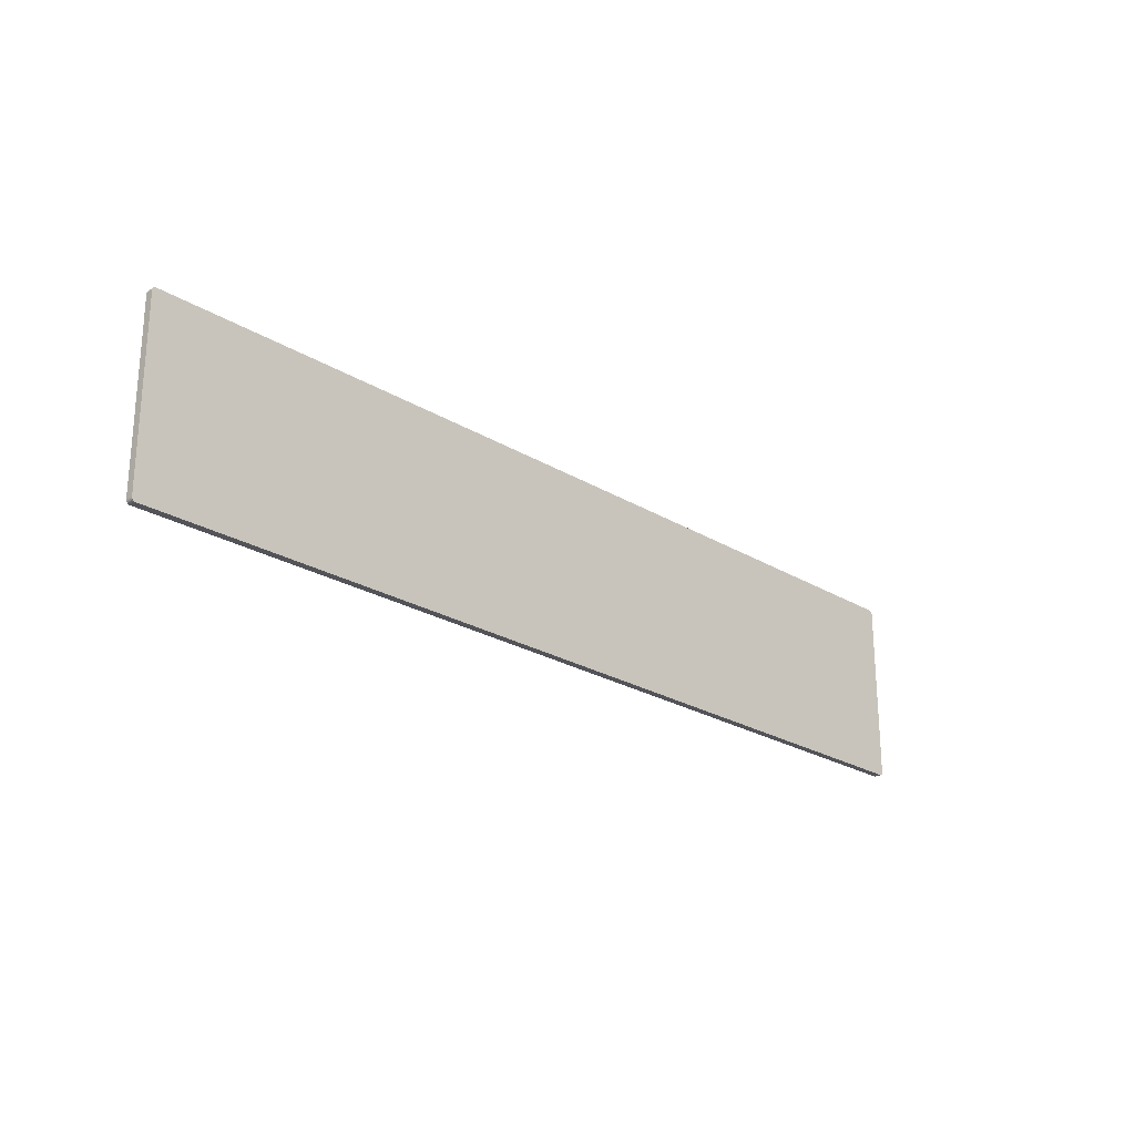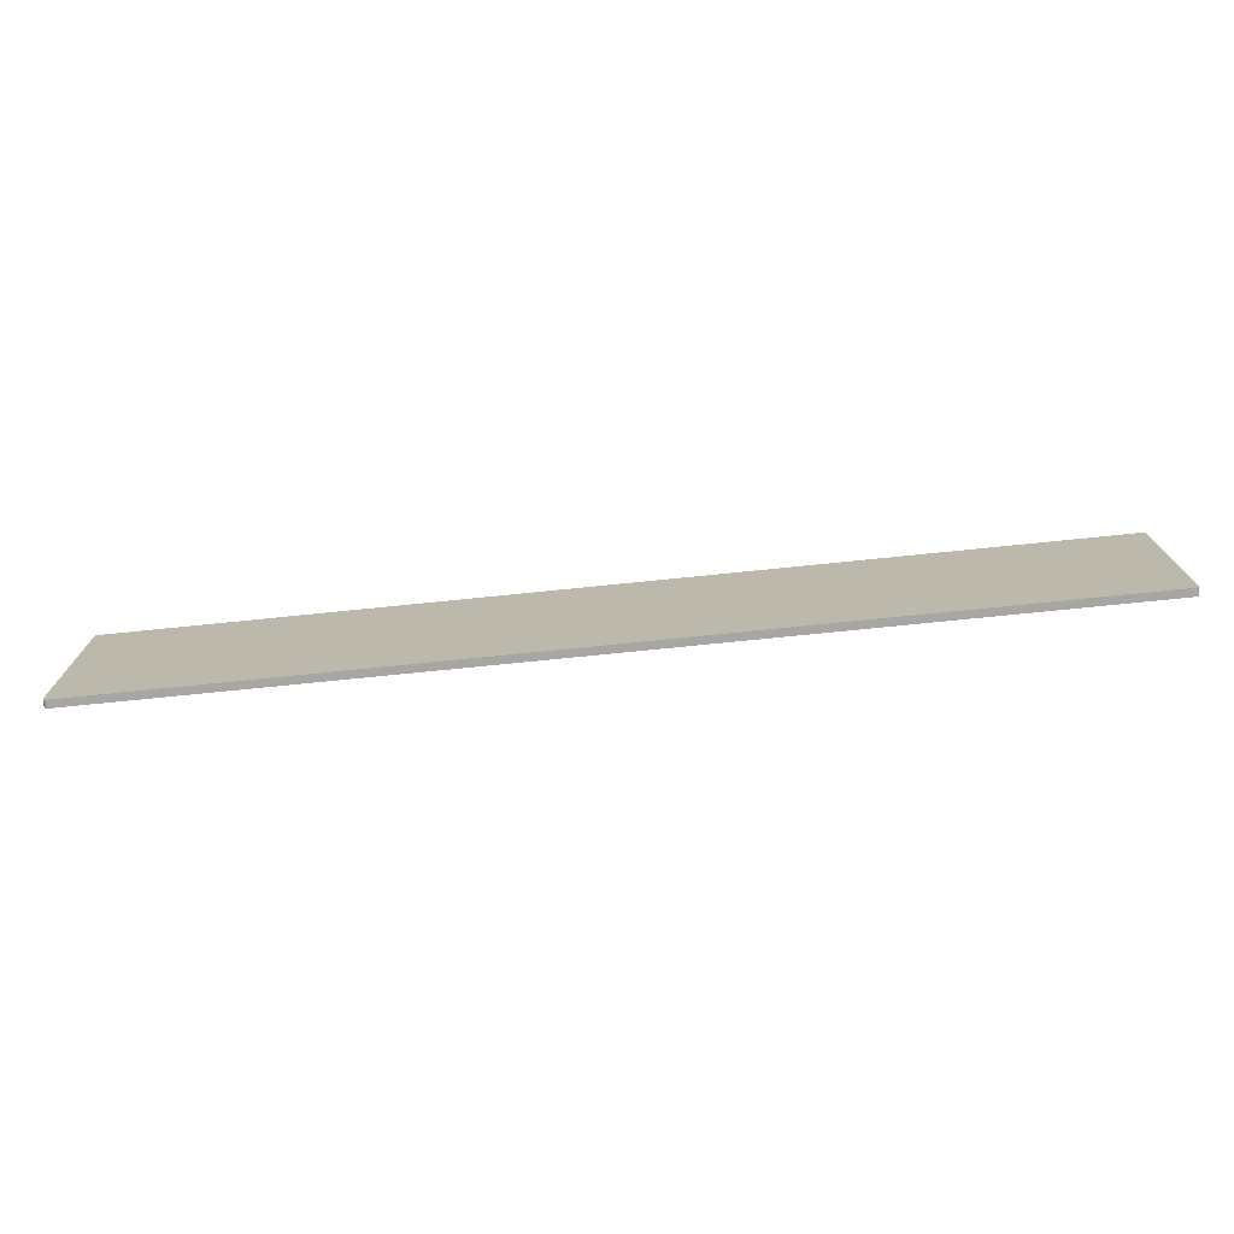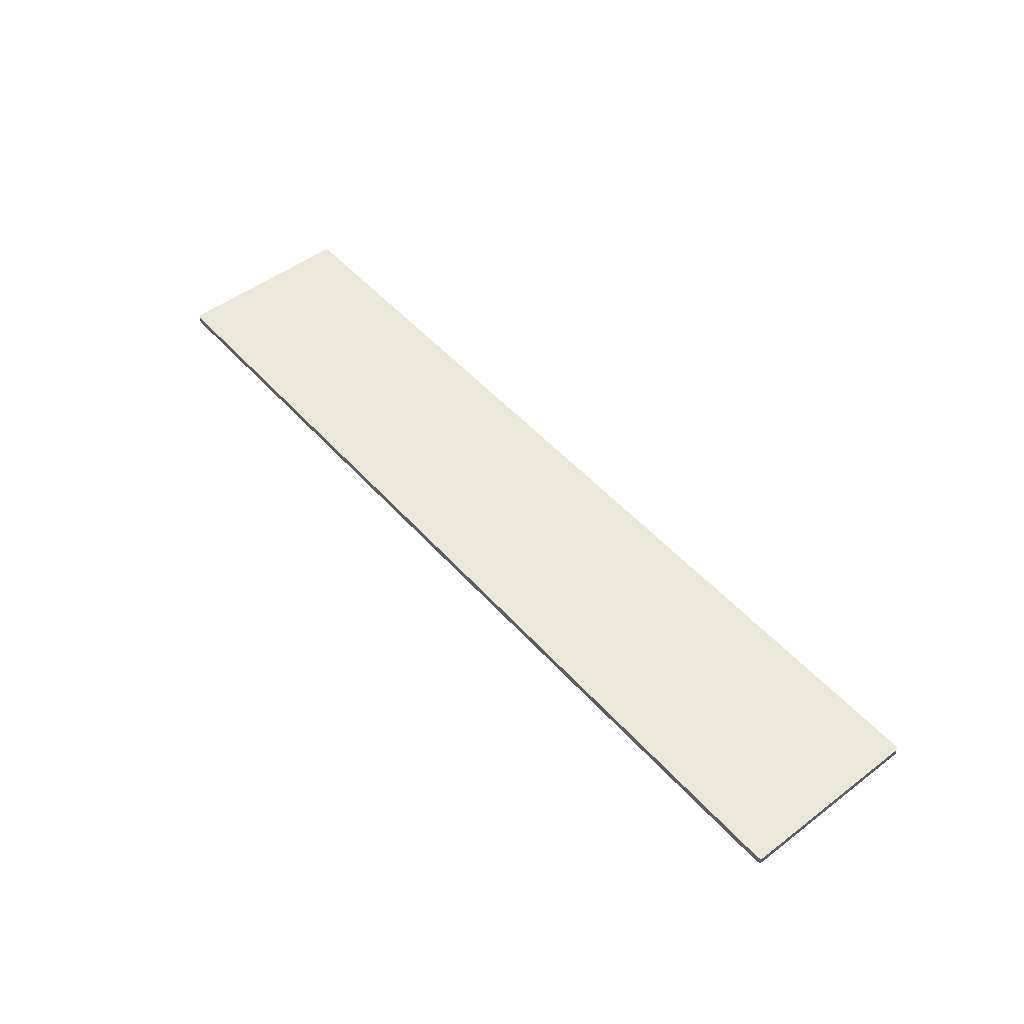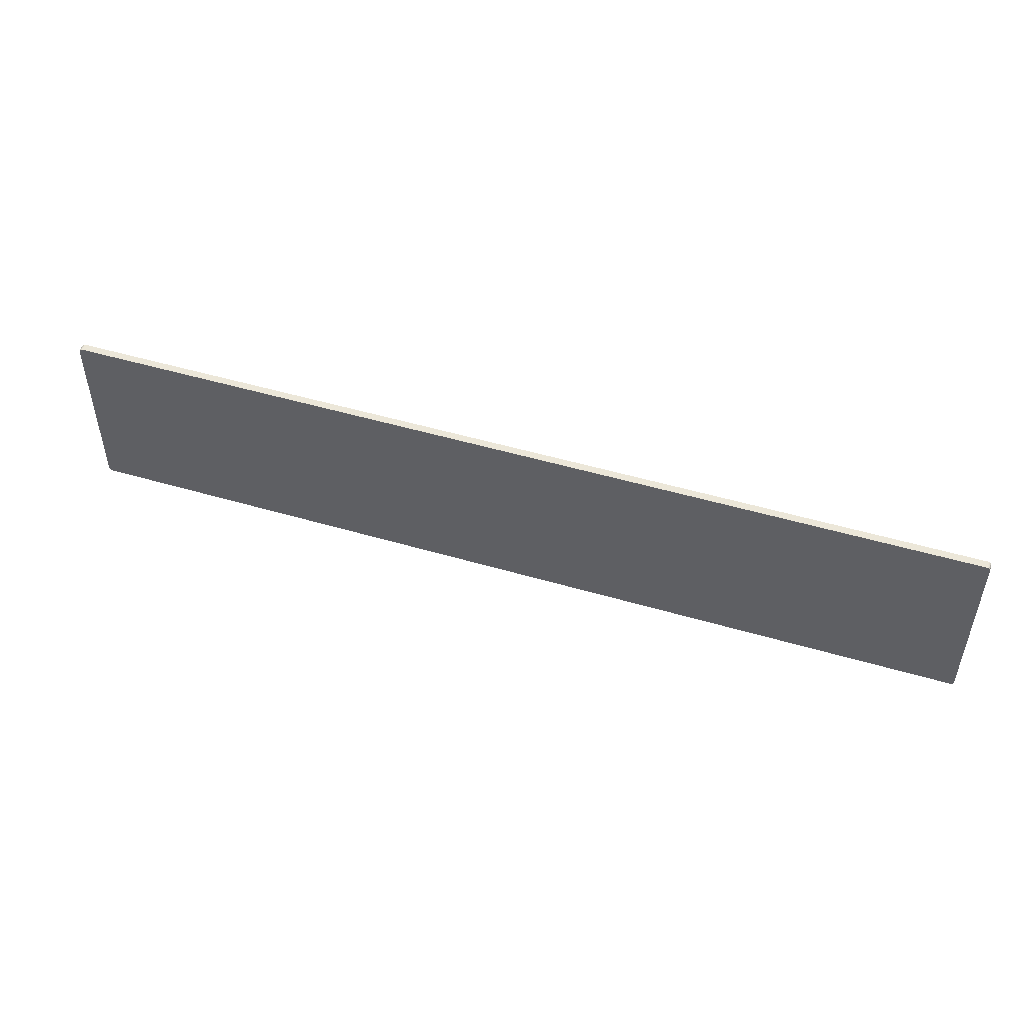
<metadata>
{"format":"obj","ext":"obj","renderer":"f3d","projection":"perspective","resolution":1024,"background":"white","views":[{"elev":-23.8,"azim":134.6,"up":"+Y"},{"elev":-74.2,"azim":-174.2,"up":"+Y"},{"elev":50.0,"azim":-129.8,"up":"+Z"},{"elev":49.7,"azim":18.0,"up":"+Y"}]}
</metadata>
<code>
v 124.8 95 11.2
v 124.9 95.04 11.2
v 124.9 95.01 11.2
v 125 95.12 11.2
v 125 95.19 11.2
v 125 95.17 11.2
v 125 95.08 11.2
v 124.9 95.04 11.2
v 125 95.12 11.2
v 125 95.12 11.2
v 124.9 95.04 11.2
v 125 95.19 11.2
v 125 95.19 11.2
v 124.9 95.04 11.2
v 124.8 95 11.2
v 125 104.8 11.2
v 124.8 105 11.2
v 125 104.9 11.2
v 125 104.9 11.2
v 125 104.8 11.2
v 125 104.9 11.2
v 125 104.9 11.2
v 124.9 105 11.2
v 124.9 105 11.2
v 124.8 105 11.2
v 124.8 105 11.2
v 124.9 105 11.2
v 125 104.9 11.2
v 124.8 105 11.2
v 124.9 105 11.2
v 125 104.8 11.2
v 125 95.19 11.2
v 124.8 105 11.2
v 124.8 105 11.2
v 125 95.19 11.2
v 124.8 95 11.2
v 75.19 95 11.2
v 124.8 105 11.2
v 124.8 95 11.2
v 75.19 95 11.2
v 75.17 105 11.2
v 124.8 105 11.2
v 75.07 105 11.2
v 75.12 105 11.2
v 75.04 104.9 11.2
v 75.04 104.9 11.2
v 75.12 105 11.2
v 75.01 104.9 11.2
v 75.01 104.9 11.2
v 75.12 105 11.2
v 75.17 105 11.2
v 75 104.8 11.2
v 75.01 104.9 11.2
v 75 104.8 11.2
v 75 104.8 11.2
v 75.01 104.9 11.2
v 75.17 105 11.2
v 75 95.25 11.2
v 75 104.8 11.2
v 75.17 105 11.2
v 75.19 95 11.2
v 75 95.25 11.2
v 75.17 105 11.2
v 75.19 95 11.2
v 75 95.22 11.2
v 75 95.25 11.2
v 75.19 95 11.2
v 75.17 95 11.2
v 75 95.22 11.2
v 75 95.22 11.2
v 75 95.18 11.2
v 75 95.2 11.2
v 75 95.22 11.2
v 75 95.15 11.2
v 75 95.18 11.2
v 75 95.22 11.2
v 75.01 95.13 11.2
v 75 95.15 11.2
v 75 95.22 11.2
v 75.02 95.11 11.2
v 75.01 95.13 11.2
v 75 95.22 11.2
v 75.03 95.09 11.2
v 75.02 95.11 11.2
v 75 95.22 11.2
v 75.04 95.07 11.2
v 75.03 95.09 11.2
v 75 95.22 11.2
v 75.06 95.05 11.2
v 75.04 95.07 11.2
v 75.1 95.02 11.2
v 75.08 95.04 11.2
v 75.06 95.05 11.2
v 75 95.22 11.2
v 75.1 95.02 11.2
v 75.06 95.05 11.2
v 75 95.22 11.2
v 75.12 95.01 11.2
v 75.1 95.02 11.2
v 75 95.22 11.2
v 75.14 95.01 11.2
v 75.12 95.01 11.2
v 75 95.22 11.2
v 75.17 95 11.2
v 75.14 95.01 11.2
v 124.9 95.01 11.6
v 124.9 95.04 11.6
v 124.8 95 11.6
v 125 95.17 11.6
v 125 95.19 11.6
v 125 95.12 11.6
v 125 95.12 11.6
v 124.9 95.04 11.6
v 125 95.08 11.6
v 125 95.19 11.6
v 124.9 95.04 11.6
v 125 95.12 11.6
v 124.8 95 11.6
v 124.9 95.04 11.6
v 125 95.19 11.6
v 125 104.9 11.6
v 124.8 105 11.6
v 125 104.8 11.6
v 125 104.9 11.6
v 125 104.8 11.6
v 125 104.9 11.6
v 124.9 105 11.6
v 124.9 105 11.6
v 125 104.9 11.6
v 124.9 105 11.6
v 124.8 105 11.6
v 124.8 105 11.6
v 124.9 105 11.6
v 124.8 105 11.6
v 125 104.9 11.6
v 124.8 105 11.6
v 125 95.19 11.6
v 125 104.8 11.6
v 124.8 95 11.6
v 125 95.19 11.6
v 124.8 105 11.6
v 124.8 95 11.6
v 124.8 105 11.6
v 75.19 95 11.6
v 124.8 105 11.6
v 75.17 105 11.6
v 75.19 95 11.6
v 75.04 104.9 11.6
v 75.12 105 11.6
v 75.07 105 11.6
v 75.01 104.9 11.6
v 75.12 105 11.6
v 75.04 104.9 11.6
v 75.17 105 11.6
v 75.12 105 11.6
v 75.01 104.9 11.6
v 75 104.8 11.6
v 75.01 104.9 11.6
v 75 104.8 11.6
v 75.17 105 11.6
v 75.01 104.9 11.6
v 75 104.8 11.6
v 75.17 105 11.6
v 75 104.8 11.6
v 75 95.25 11.6
v 75.17 105 11.6
v 75 95.25 11.6
v 75.19 95 11.6
v 75 95.25 11.6
v 75 95.22 11.6
v 75.19 95 11.6
v 75 95.22 11.6
v 75.17 95 11.6
v 75.19 95 11.6
v 75 95.2 11.6
v 75 95.18 11.6
v 75 95.22 11.6
v 75 95.18 11.6
v 75 95.15 11.6
v 75 95.22 11.6
v 75 95.15 11.6
v 75.01 95.13 11.6
v 75 95.22 11.6
v 75.01 95.13 11.6
v 75.02 95.11 11.6
v 75 95.22 11.6
v 75.02 95.11 11.6
v 75.03 95.09 11.6
v 75 95.22 11.6
v 75.03 95.09 11.6
v 75.04 95.07 11.6
v 75 95.22 11.6
v 75.04 95.07 11.6
v 75.06 95.05 11.6
v 75 95.22 11.6
v 75.06 95.05 11.6
v 75.08 95.04 11.6
v 75.1 95.02 11.6
v 75.06 95.05 11.6
v 75.1 95.02 11.6
v 75 95.22 11.6
v 75.1 95.02 11.6
v 75.12 95.01 11.6
v 75 95.22 11.6
v 75.12 95.01 11.6
v 75.14 95.01 11.6
v 75 95.22 11.6
v 75.14 95.01 11.6
v 75.17 95 11.6
v 75 95.22 11.6
v 124.8 95 11.2
v 75.19 95 11.6
v 75.19 95 11.2
v 124.8 95 11.2
v 124.8 95 11.6
v 75.19 95 11.6
v 124.9 95.01 11.2
v 124.8 95 11.6
v 124.8 95 11.2
v 124.9 95.01 11.2
v 124.9 95.01 11.6
v 124.8 95 11.6
v 124.9 95.04 11.2
v 124.9 95.01 11.6
v 124.9 95.01 11.2
v 124.9 95.04 11.2
v 124.9 95.04 11.6
v 124.9 95.01 11.6
v 125 95.08 11.2
v 124.9 95.04 11.6
v 124.9 95.04 11.2
v 125 95.08 11.2
v 125 95.08 11.6
v 124.9 95.04 11.6
v 125 95.12 11.2
v 125 95.08 11.6
v 125 95.08 11.2
v 125 95.12 11.2
v 125 95.12 11.6
v 125 95.08 11.6
v 125 95.17 11.2
v 125 95.12 11.6
v 125 95.12 11.2
v 125 95.17 11.2
v 125 95.17 11.6
v 125 95.12 11.6
v 125 95.19 11.2
v 125 95.17 11.6
v 125 95.17 11.2
v 125 95.19 11.2
v 125 95.19 11.6
v 125 95.17 11.6
v 125 104.8 11.2
v 125 95.19 11.6
v 125 95.19 11.2
v 125 104.8 11.2
v 125 104.8 11.6
v 125 95.19 11.6
v 125 104.9 11.2
v 125 104.8 11.6
v 125 104.8 11.2
v 125 104.9 11.2
v 125 104.9 11.6
v 125 104.8 11.6
v 125 104.9 11.2
v 125 104.9 11.6
v 125 104.9 11.2
v 125 104.9 11.2
v 125 104.9 11.6
v 125 104.9 11.6
v 124.9 105 11.2
v 125 104.9 11.6
v 125 104.9 11.2
v 124.9 105 11.2
v 124.9 105 11.6
v 125 104.9 11.6
v 124.9 105 11.2
v 124.9 105 11.6
v 124.9 105 11.2
v 124.9 105 11.2
v 124.9 105 11.6
v 124.9 105 11.6
v 124.8 105 11.2
v 124.9 105 11.6
v 124.9 105 11.2
v 124.8 105 11.2
v 124.8 105 11.6
v 124.9 105 11.6
v 124.8 105 11.2
v 124.8 105 11.6
v 124.8 105 11.2
v 124.8 105 11.2
v 124.8 105 11.6
v 124.8 105 11.6
v 75.17 105 11.2
v 124.8 105 11.6
v 124.8 105 11.2
v 75.17 105 11.2
v 75.17 105 11.6
v 124.8 105 11.6
v 75.12 105 11.2
v 75.17 105 11.6
v 75.17 105 11.2
v 75.12 105 11.2
v 75.12 105 11.6
v 75.17 105 11.6
v 75.07 105 11.2
v 75.12 105 11.6
v 75.12 105 11.2
v 75.07 105 11.2
v 75.07 105 11.6
v 75.12 105 11.6
v 75.04 104.9 11.2
v 75.07 105 11.6
v 75.07 105 11.2
v 75.04 104.9 11.2
v 75.04 104.9 11.6
v 75.07 105 11.6
v 75.01 104.9 11.2
v 75.04 104.9 11.6
v 75.04 104.9 11.2
v 75.01 104.9 11.2
v 75.01 104.9 11.6
v 75.04 104.9 11.6
v 75 104.8 11.2
v 75.01 104.9 11.6
v 75.01 104.9 11.2
v 75 104.8 11.2
v 75 104.8 11.6
v 75.01 104.9 11.6
v 75 104.8 11.2
v 75 104.8 11.6
v 75 104.8 11.2
v 75 104.8 11.2
v 75 104.8 11.6
v 75 104.8 11.6
v 75 95.25 11.2
v 75 104.8 11.6
v 75 104.8 11.2
v 75 95.25 11.2
v 75 95.25 11.6
v 75 104.8 11.6
v 75 95.22 11.2
v 75 95.25 11.6
v 75 95.25 11.2
v 75 95.22 11.2
v 75 95.22 11.6
v 75 95.25 11.6
v 75 95.2 11.2
v 75 95.22 11.6
v 75 95.22 11.2
v 75 95.2 11.2
v 75 95.2 11.6
v 75 95.22 11.6
v 75 95.18 11.2
v 75 95.2 11.6
v 75 95.2 11.2
v 75 95.18 11.2
v 75 95.18 11.6
v 75 95.2 11.6
v 75 95.15 11.2
v 75 95.18 11.6
v 75 95.18 11.2
v 75 95.15 11.2
v 75 95.15 11.6
v 75 95.18 11.6
v 75.01 95.13 11.2
v 75 95.15 11.6
v 75 95.15 11.2
v 75.01 95.13 11.2
v 75.01 95.13 11.6
v 75 95.15 11.6
v 75.02 95.11 11.2
v 75.01 95.13 11.6
v 75.01 95.13 11.2
v 75.02 95.11 11.2
v 75.02 95.11 11.6
v 75.01 95.13 11.6
v 75.03 95.09 11.2
v 75.02 95.11 11.6
v 75.02 95.11 11.2
v 75.03 95.09 11.2
v 75.03 95.09 11.6
v 75.02 95.11 11.6
v 75.04 95.07 11.2
v 75.03 95.09 11.6
v 75.03 95.09 11.2
v 75.04 95.07 11.2
v 75.04 95.07 11.6
v 75.03 95.09 11.6
v 75.06 95.05 11.2
v 75.04 95.07 11.6
v 75.04 95.07 11.2
v 75.06 95.05 11.2
v 75.06 95.05 11.6
v 75.04 95.07 11.6
v 75.08 95.04 11.2
v 75.06 95.05 11.6
v 75.06 95.05 11.2
v 75.08 95.04 11.2
v 75.08 95.04 11.6
v 75.06 95.05 11.6
v 75.1 95.02 11.2
v 75.08 95.04 11.6
v 75.08 95.04 11.2
v 75.1 95.02 11.2
v 75.1 95.02 11.6
v 75.08 95.04 11.6
v 75.12 95.01 11.2
v 75.1 95.02 11.6
v 75.1 95.02 11.2
v 75.12 95.01 11.2
v 75.12 95.01 11.6
v 75.1 95.02 11.6
v 75.14 95.01 11.2
v 75.12 95.01 11.6
v 75.12 95.01 11.2
v 75.14 95.01 11.2
v 75.14 95.01 11.6
v 75.12 95.01 11.6
v 75.17 95 11.2
v 75.14 95.01 11.6
v 75.14 95.01 11.2
v 75.17 95 11.2
v 75.17 95 11.6
v 75.14 95.01 11.6
v 75.19 95 11.2
v 75.17 95 11.6
v 75.17 95 11.2
v 75.19 95 11.2
v 75.19 95 11.6
v 75.17 95 11.6
f 1 2 3
f 4 5 6
f 7 8 9
f 10 11 12
f 13 14 15
f 16 17 18
f 19 20 21
f 22 23 24
f 25 26 27
f 28 29 30
f 31 32 33
f 34 35 36
f 37 38 39
f 40 41 42
f 43 44 45
f 46 47 48
f 49 50 51
f 52 53 54
f 55 56 57
f 58 59 60
f 61 62 63
f 64 65 66
f 67 68 69
f 70 71 72
f 73 74 75
f 76 77 78
f 79 80 81
f 82 83 84
f 85 86 87
f 88 89 90
f 91 92 93
f 94 95 96
f 97 98 99
f 100 101 102
f 103 104 105
f 106 107 108
f 109 110 111
f 112 113 114
f 115 116 117
f 118 119 120
f 121 122 123
f 124 125 126
f 127 128 129
f 130 131 132
f 133 134 135
f 136 137 138
f 139 140 141
f 142 143 144
f 145 146 147
f 148 149 150
f 151 152 153
f 154 155 156
f 157 158 159
f 160 161 162
f 163 164 165
f 166 167 168
f 169 170 171
f 172 173 174
f 175 176 177
f 178 179 180
f 181 182 183
f 184 185 186
f 187 188 189
f 190 191 192
f 193 194 195
f 196 197 198
f 199 200 201
f 202 203 204
f 205 206 207
f 208 209 210
f 211 212 213
f 214 215 216
f 217 218 219
f 220 221 222
f 223 224 225
f 226 227 228
f 229 230 231
f 232 233 234
f 235 236 237
f 238 239 240
f 241 242 243
f 244 245 246
f 247 248 249
f 250 251 252
f 253 254 255
f 256 257 258
f 259 260 261
f 262 263 264
f 265 266 267
f 268 269 270
f 271 272 273
f 274 275 276
f 277 278 279
f 280 281 282
f 283 284 285
f 286 287 288
f 289 290 291
f 292 293 294
f 295 296 297
f 298 299 300
f 301 302 303
f 304 305 306
f 307 308 309
f 310 311 312
f 313 314 315
f 316 317 318
f 319 320 321
f 322 323 324
f 325 326 327
f 328 329 330
f 331 332 333
f 334 335 336
f 337 338 339
f 340 341 342
f 343 344 345
f 346 347 348
f 349 350 351
f 352 353 354
f 355 356 357
f 358 359 360
f 361 362 363
f 364 365 366
f 367 368 369
f 370 371 372
f 373 374 375
f 376 377 378
f 379 380 381
f 382 383 384
f 385 386 387
f 388 389 390
f 391 392 393
f 394 395 396
f 397 398 399
f 400 401 402
f 403 404 405
f 406 407 408
f 409 410 411
f 412 413 414
f 415 416 417
f 418 419 420
f 421 422 423
f 424 425 426
f 427 428 429
f 430 431 432

</code>
